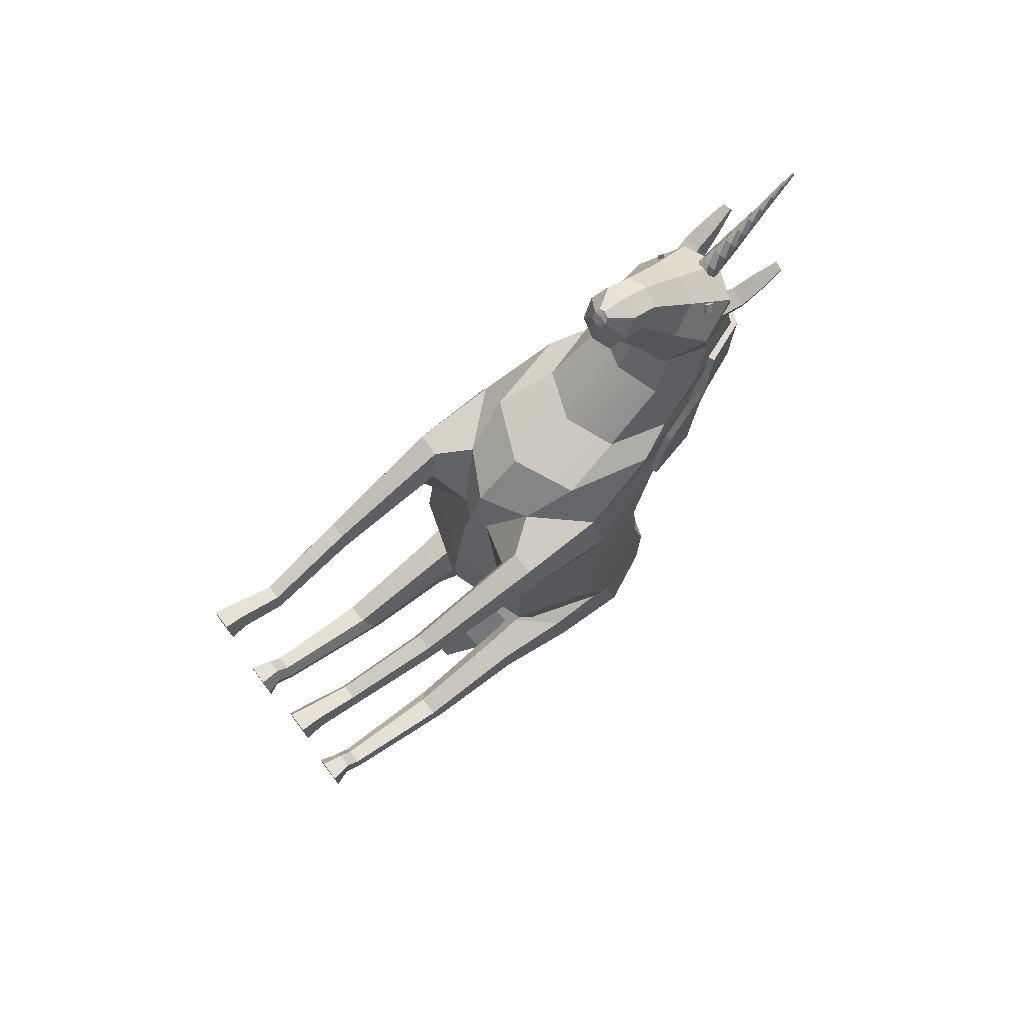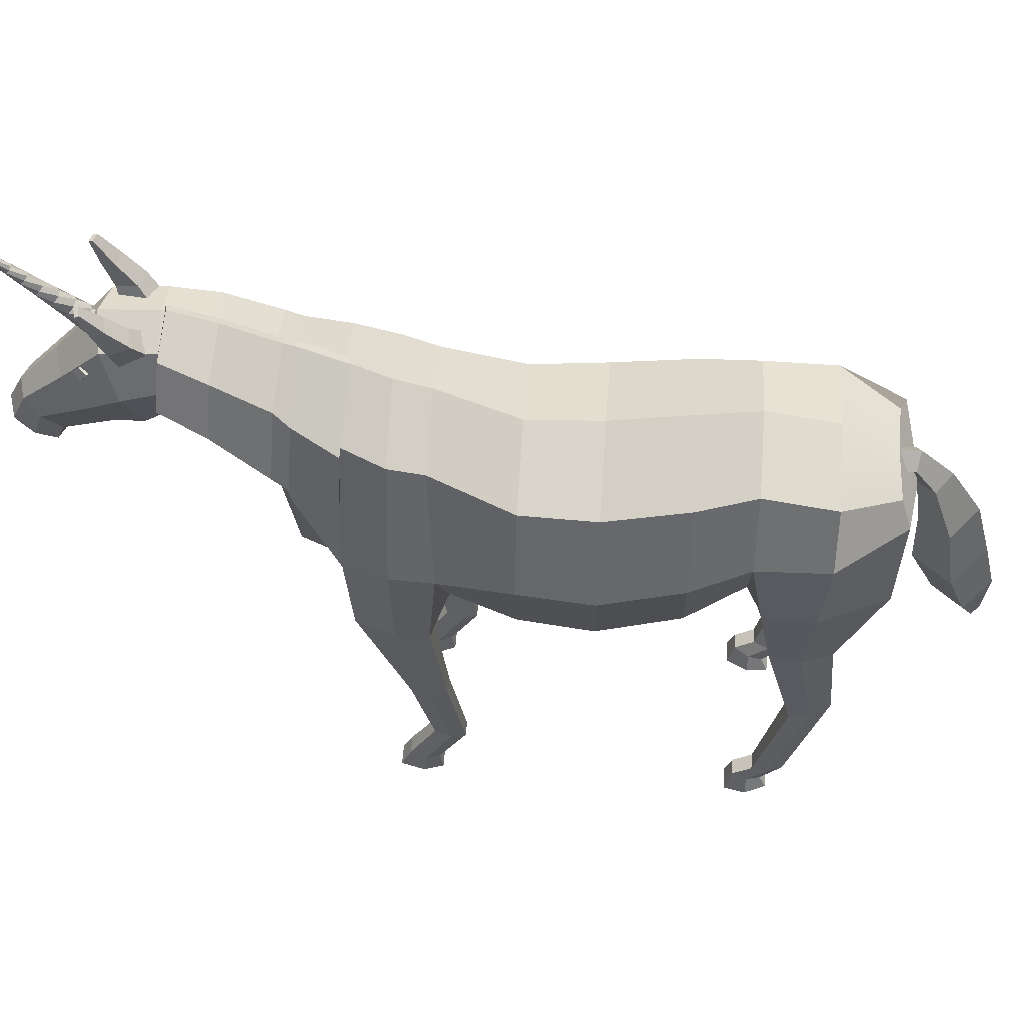
<metadata>
{"format":"obj","ext":"obj","renderer":"f3d","projection":"perspective","resolution":1024,"background":"white","views":[{"elev":73.8,"azim":52.5,"up":"+Z"},{"elev":55.0,"azim":94.1,"up":"+Y"}]}
</metadata>
<code>
g default
v 23.65 60.38 38.01
v 1.333 71.17 37.39
v 1.363 76.85 50.29
v 19.69 67.23 51.07
v 27.12 44.34 38.33
v 25.51 48.15 51.69
v 1.188 78.13 55.05
v 18.22 71.05 55.78
v 24.5 51.42 56.51
v 1.057 84.56 71.35
v 16.41 79.18 71.95
v 22.19 64.83 72.55
v 1.049 88.86 84.7
v 13.68 83.75 85.37
v 18.56 70.29 86.05
v 25.15 61.57 37.68
v 2.262 72.97 36.66
v 2.267 78.65 49.52
v 21.35 68.56 50.76
v 28.98 45.14 38.26
v 27.55 48.78 51.83
v 2.001 79.95 54.25
v 19.74 72.48 55.27
v 26.53 52.12 56.51
v 1.806 86.46 70.67
v 17.94 80.65 71.58
v 24.2 65.57 72.53
v 1.8 90.8 84.13
v 15.05 85.11 85.18
v 20.56 71.07 86.23
v -1.054 77.43 49.96
v -0.1607 72.44 36.84
v -0.6438 78.92 54.62
v -1.089 85.01 71.19
v -0.5164 90.03 84.41
v -0.3287 68.19 38.55
v -0.07788 73.74 51.36
v -2.494 74.31 51.03
v -1.822 69.46 38.01
v -0.006962 74.91 56.14
v -1.839 75.7 55.71
v -0.27 81.42 72.5
v -2.416 81.87 72.35
v -0.4337 85.77 85.81
v -1.999 86.94 85.52
v 27.55 42.48 -32.11
v 0 51.46 -32.11
v 0 -21.61 -32.11
v 27.55 -12.62 -32.11
v 36.54 14.93 -32.11
v 26.16 41.38 -9.479
v -0 49.91 -9.479
v 0 -19.47 -9.479
v 26.16 -10.94 -9.479
v 34.69 15.22 -9.479
v 34.89 21.61 -57.08
v 26.31 47.92 -57.08
v 26.31 -4.708 -57.08
v -0 -13.29 -57.08
v -0 56.5 -57.08
v 31.2 28.57 -74.5
v 23.53 52.1 -74.5
v 20.06 3.916 -74.5
v 0 -2.624 -74.5
v 0 59.77 -74.5
v 33.03 32.35 -95.99
v 24.91 50.15 -95.99
v 4.66 9.829 -95.99
v 0 8.743 -95.99
v 0 55.95 -95.99
v 22.21 40.19 -115.7
v 15.64 44.21 -113.4
v 4.945 35.17 -118.6
v 0 34.85 -118.8
v 0 45.53 -112.6
v 19.63 -19.06 -82.69
v 28.2 -19.06 -82.69
v 15.6 -19.06 -92.12
v 29.72 -19.06 -92.12
v 16.21 -19.06 -101.4
v 26.36 -19.06 -101.4
v 27.08 -54.61 -91.86
v 28.3 -51.75 -97.93
v 20.24 -54.61 -91.87
v 17.02 -51.75 -97.93
v 17.51 -48.94 -103.9
v 25.62 -48.94 -103.9
v 19.39 -7.57 -78.6
v 13.81 -3.509 -94.05
v 12.35 8.128 -115.6
v 25.44 10.57 -114.2
v 32.44 6.646 -94.05
v 30.53 4.759 -78.6
v 25.81 -90.04 -83.52
v 26.68 -90.04 -88.3
v 20.94 -90.04 -83.52
v 18.64 -90.04 -88.3
v 18.99 -90.04 -93.01
v 24.77 -90.04 -93.01
v 25.81 -94.08 -77.74
v 26.68 -95.7 -82.24
v 20.94 -94.08 -77.74
v 18.64 -95.7 -82.24
v 18.99 -97.29 -86.66
v 24.77 -97.29 -86.66
v 27.24 -101.1 -75.72
v 28.5 -101.1 -82.25
v 20.16 -101.1 -75.72
v 16.82 -101.1 -82.25
v 17.33 -101.1 -88.68
v 25.72 -101.1 -88.68
v 22.25 52.05 15.19
v 0 61.54 15.19
v 0 -15.63 15.19
v 19.94 -8.983 10.36
v 32.26 14.59 12.95
v 23.2 55.19 25.86
v 0 64.67 25.86
v -0 -12.49 25.86
v 6.002 -10.31 25.86
v 34.24 18.42 25.72
v 21.23 61.35 38.61
v -0.08052 71.07 38.61
v -0.08052 -8.018 38.61
v 14.97 0.06456 40.29
v 30.03 17.12 38.9
v 17.32 68.16 51.58
v -0 76.76 51.58
v -0 6.786 51.58
v 19.6 15.39 51.58
v 25.99 41.77 51.58
v 15.96 71.91 56.39
v -0 77.98 56.39
v -0 28.57 56.39
v 15.96 34.64 56.39
v 21.16 53.27 56.39
v 14.22 79.96 72.49
v -0 84.29 72.49
v 0 49.02 72.49
v 14.22 53.35 72.49
v 18.85 66.66 72.49
v 11.49 84.48 85.66
v -0 88.53 85.66
v 0 55.66 85.66
v 11.49 59.7 85.66
v 15.24 72.09 85.66
v 11.49 82.89 101.5
v 0 87.22 103
v 0 51.94 90.48
v 12.56 56.28 92.02
v 16.65 69.58 96.74
v 8.405 67.85 114.4
v 0 70.56 116.4
v 0 48.53 100.1
v 9.184 51.24 102.1
v 12.18 59.55 108.2
v 6.016 54.5 127.1
v 0 56.2 128.5
v 0 40.65 116.4
v 6.016 42.35 117.8
v 7.978 49.3 122.7
v 6.225 46.38 130.9
v 0 47.82 132.7
v 0 36.15 118.1
v 6.225 37.58 119.9
v 8.255 41.98 125.4
v 1.84 39.73 132.7
v 0 40.15 133.2
v 0 36.7 128.9
v 1.84 37.13 129.4
v 2.439 38.43 131
v 22.7 -16.95 15.42
v 30.15 -16.95 15.42
v 32.34 -13.95 25.12
v 19.65 -13.95 25.12
v 30.16 -10.35 36.71
v 22.37 -10.35 36.71
v 29.15 -52.19 16.15
v 27.61 -51.46 22.29
v 22.15 -51.46 22.29
v 20.24 -52.19 16.15
v 22.38 -52.8 11.03
v 27.61 -52.8 11.03
v 25.7 -82.08 10.79
v 24.38 -81.45 16.04
v 19.71 -81.45 16.04
v 18.08 -82.08 10.79
v 19.91 -82.6 6.406
v 24.38 -82.6 6.406
v 26.34 -95.66 19.05
v 24.81 -95.1 24.08
v 19.34 -95.1 24.08
v 17.43 -95.66 19.05
v 19.58 -96.14 14.84
v 24.8 -96.13 14.84
v 27.12 -101.7 19.83
v 25.32 -101.7 27.05
v 18.9 -101.7 27.05
v 16.66 -101.7 19.83
v 19.17 -101.7 13.79
v 25.31 -101.7 13.79
v 0 38.43 131.8
v 0 40.19 -115.7
v -27.55 42.48 -32.11
v -27.55 -12.62 -32.11
v -36.54 14.93 -32.11
v -26.16 41.38 -9.479
v -26.16 -10.94 -9.479
v -34.69 15.22 -9.479
v -34.89 21.61 -57.08
v -26.31 47.92 -57.08
v -26.31 -4.708 -57.08
v -31.2 28.57 -74.5
v -23.53 52.1 -74.5
v -20.06 3.916 -74.5
v -33.03 32.35 -95.99
v -24.91 50.15 -95.99
v -4.66 9.829 -95.99
v -22.21 40.19 -115.7
v -15.64 44.21 -113.4
v -4.945 35.17 -118.6
v -19.63 -19.06 -82.69
v -28.2 -19.06 -82.69
v -15.6 -19.06 -92.12
v -29.72 -19.06 -92.12
v -16.21 -19.06 -101.4
v -26.36 -19.06 -101.4
v -27.08 -54.61 -91.86
v -28.3 -51.75 -97.93
v -20.24 -54.61 -91.87
v -17.02 -51.75 -97.93
v -17.51 -48.94 -103.9
v -25.62 -48.94 -103.9
v -19.39 -7.57 -78.6
v -13.81 -3.509 -94.05
v -12.35 8.128 -115.6
v -25.44 10.57 -114.2
v -32.44 6.646 -94.05
v -30.53 4.759 -78.6
v -25.81 -90.04 -83.52
v -26.68 -90.04 -88.3
v -20.94 -90.04 -83.52
v -18.64 -90.04 -88.3
v -18.99 -90.04 -93.01
v -24.77 -90.04 -93.01
v -25.81 -94.08 -77.74
v -26.68 -95.7 -82.24
v -20.94 -94.08 -77.74
v -18.64 -95.7 -82.24
v -18.99 -97.29 -86.66
v -24.77 -97.29 -86.66
v -27.24 -101.1 -75.72
v -28.5 -101.1 -82.25
v -20.16 -101.1 -75.72
v -16.82 -101.1 -82.25
v -17.33 -101.1 -88.68
v -25.72 -101.1 -88.68
v -22.25 52.05 15.19
v -19.94 -8.983 10.36
v -32.26 14.59 12.95
v -23.2 55.19 25.86
v -6.002 -10.31 25.86
v -34.24 18.42 25.72
v -21.23 61.35 38.61
v 0.08052 71.07 38.61
v 0.08052 -8.018 38.61
v -14.97 0.06456 40.29
v -30.03 17.12 38.9
v -17.32 68.16 51.58
v -19.6 15.39 51.58
v -25.99 41.77 51.58
v -15.96 71.91 56.39
v -15.96 34.64 56.39
v -21.16 53.27 56.39
v -14.22 79.96 72.49
v -14.22 53.35 72.49
v -18.85 66.66 72.49
v -11.49 84.48 85.66
v -11.49 59.7 85.66
v -15.24 72.09 85.66
v -11.49 82.89 101.5
v -12.56 56.28 92.02
v -16.65 69.58 96.74
v -8.405 67.85 114.4
v -9.184 51.24 102.1
v -12.18 59.55 108.2
v -6.016 54.5 127.1
v -6.016 42.35 117.8
v -7.978 49.3 122.7
v -6.225 46.38 130.9
v -6.225 37.58 119.9
v -8.255 41.98 125.4
v -1.84 39.73 132.7
v -1.84 37.13 129.4
v -2.439 38.43 131
v -22.7 -16.95 15.42
v -30.15 -16.95 15.42
v -32.34 -13.95 25.12
v -19.65 -13.95 25.12
v -30.16 -10.35 36.71
v -22.37 -10.35 36.71
v -29.15 -52.19 16.15
v -27.61 -51.46 22.29
v -22.15 -51.46 22.29
v -20.24 -52.19 16.15
v -22.38 -52.8 11.03
v -27.61 -52.8 11.03
v -25.7 -82.08 10.79
v -24.38 -81.45 16.04
v -19.71 -81.45 16.04
v -18.08 -82.08 10.79
v -19.91 -82.6 6.406
v -24.38 -82.6 6.406
v -26.34 -95.66 19.05
v -24.81 -95.1 24.08
v -19.34 -95.1 24.08
v -17.43 -95.66 19.05
v -19.58 -96.14 14.84
v -24.8 -96.13 14.84
v -27.12 -101.7 19.83
v -25.32 -101.7 27.05
v -18.9 -101.7 27.05
v -16.66 -101.7 19.83
v -19.17 -101.7 13.79
v -25.31 -101.7 13.79
v 5.136 79.88 97.84
v 12.54 78.77 96.01
v 8.595 86.74 99.54
v 14.34 85.88 98.12
v 7.362 88.94 93.21
v 13.11 88.08 91.79
v 3.232 83.28 88.05
v 10.62 80.85 86.18
v 9.705 93.96 102.6
v 14.58 93.23 101.4
v 13.85 94.52 97.63
v 8.978 95.25 98.83
v 11.35 101.3 105.3
v 14.23 100.8 104.6
v 14 101.3 103.4
v 11.11 101.7 104.1
v -5.136 79.88 97.84
v -12.54 78.77 96.01
v -8.595 86.74 99.54
v -14.34 85.88 98.12
v -7.362 88.94 93.21
v -13.11 88.08 91.79
v -3.232 83.28 88.05
v -10.62 80.85 86.18
v -9.705 93.96 102.6
v -14.58 93.23 101.4
v -13.85 94.52 97.63
v -8.978 95.25 98.83
v -11.35 101.3 105.3
v -14.23 100.8 104.6
v -14 101.3 103.4
v -11.11 101.7 104.1
v 8.527 72.46 108.6
v 10.78 73.32 109.7
v 8.528 74.73 106.8
v 10.78 75.6 107.9
v 10.1 73.65 104.4
v 12.35 74.51 105.5
v 10.1 71.37 106.2
v 12.35 72.23 107.3
v -8.527 72.46 108.6
v -10.78 73.32 109.7
v -8.528 74.73 106.8
v -10.78 75.6 107.9
v -10.1 73.65 104.4
v -12.35 74.51 105.5
v -10.1 71.37 106.2
v -12.35 72.23 107.3
v 2.678 82.87 101.6
v 0 83.66 100.8
v -2.678 82.87 101.6
v -3.788 80.98 103.5
v -2.678 79.08 105.4
v -0 78.3 106.2
v 2.678 79.08 105.4
v 3.788 80.98 103.5
v 0.01849 112.4 134.8
v -0.1031 112.6 134.6
v -0.3306 112.5 134.7
v -0.3645 112.3 134.9
v -0.1848 112.1 135.1
v 0.1031 112.1 135.1
v 0.3306 112.2 135
v 0.3645 112.4 134.8
v -0.4449 108.4 131.8
v -0.7482 108.8 131.4
v -0.6132 109.2 131
v -0.0714 109.2 131
v 0.4449 109.3 130.9
v 0.7482 108.9 131.3
v 0.6132 108.5 131.7
v 0.119 108.3 131.9
v 0.04527 104.6 128.7
v -0.7709 104.8 128.4
v -1.135 105.3 127.9
v -0.6401 105.8 127.4
v -0.04527 106.2 127.1
v 0.7709 106 127.3
v 1.135 105.4 127.8
v 0.8349 104.8 128.4
v 0.9846 101.1 125.2
v -0.1181 100.8 125.4
v -1.152 101.2 125.1
v -1.284 102 124.3
v -0.9846 102.7 123.6
v 0.1181 102.9 123.3
v 1.152 102.6 123.7
v 1.511 101.8 124.5
v 1.858 98.14 121.2
v 1.053 97.28 122
v -0.3687 97.08 122.2
v -1.417 97.73 121.6
v -1.858 98.66 120.6
v -1.053 99.51 119.8
v 0.3687 99.71 119.6
v 1.574 99.14 120.1
v 2.025 95.64 116.7
v 2.162 94.42 117.9
v 1.032 93.48 118.8
v -0.6548 93.49 118.8
v -2.025 94.18 118.1
v -2.162 95.41 116.9
v -1.032 96.34 116
v 0.7016 96.44 115.9
v 1.11 93.13 112.2
v 2.487 92.08 113.3
v 2.408 90.64 114.7
v 0.879 89.75 115.6
v -1.11 89.73 115.6
v -2.487 90.78 114.6
v -2.408 92.21 113.1
v -0.9184 93.19 112.2
v -0.7079 90.03 108.4
v 1.583 89.77 108.6
v 2.947 88.45 109.9
v 2.519 86.85 111.5
v 0.7079 85.86 112.5
v -1.583 86.12 112.3
v -2.947 87.45 110.9
v -2.584 89.07 109.3
v -2.677 85.95 105.5
v -0.401 86.86 104.6
v 2.11 86.36 105.1
v 3.348 84.74 106.7
v 2.677 82.97 108.5
v 0.401 82.07 109.4
v -2.11 82.57 108.9
v -3.385 84.18 107.2
v -5.241 40.76 -111.1
v -0.8844 36.41 -111.1
v -0.8844 45.12 -111.1
v 3.472 40.76 -111.1
v -0.8844 45.02 -118.9
v 3.472 40.76 -117.9
v -5.241 40.76 -117.9
v -0.8844 36.51 -117
v -0.8844 35.24 -129
v 4.44 32.82 -124.2
v -0.8844 30.41 -119.5
v -6.209 32.82 -124.2
v -0.8844 19.01 -138.6
v 7.787 16.4 -130.4
v -0.8844 13.79 -122.1
v -9.555 16.4 -130.4
v -0.8844 -0.7737 -143.9
v 9.916 -3.178 -133.4
v -0.8844 -5.583 -122.9
v -11.69 -3.178 -133.4
v -0.8844 -16.7 -147.8
v 7.939 -18.67 -139.2
v -0.8844 -20.63 -130.6
v -9.708 -18.67 -139.2
v -0.8844 -30.32 -146.4
v 1.854 -30.93 -143.7
v -0.8844 -31.54 -141
v -3.623 -30.93 -143.7
g Geo_Unicorn
f 16 17 18 19
f 20 16 19 21
f 19 18 22 23
f 21 19 23 24
f 23 22 25 26
f 24 23 26 27
f 26 25 28 29
f 27 26 29 30
f 1 4 3 2
f 5 6 4 1
f 4 8 7 3
f 6 9 8 4
f 8 11 10 7
f 9 12 11 8
f 11 14 13 10
f 12 15 14 11
f 1 2 17 16
f 36 37 38 39
f 5 1 16 20
f 6 5 20 21
f 37 40 41 38
f 9 6 21 24
f 40 42 43 41
f 12 9 24 27
f 42 44 45 43
f 13 14 29 28
f 14 15 30 29
f 15 12 27 30
f 18 17 32 31
f 17 2 32
f 22 18 31 33
f 25 22 33 34
f 13 28 35
f 28 25 34 35
f 2 3 37 36
f 31 32 39 38
f 32 2 36 39
f 3 7 40 37
f 33 31 38 41
f 7 10 42 40
f 34 33 41 43
f 10 13 44 42
f 13 35 45 44
f 35 34 43 45
f 46 47 52 51
f 48 49 54 53
f 49 50 55 54
f 50 46 51 55
f 171 202 169 170
f 46 50 56 57
f 50 49 58 56
f 49 48 59 58
f 47 46 57 60
f 57 56 61 62
f 56 58 63 61
f 58 59 64 63
f 60 57 62 65
f 62 61 66 67
f 107 106 108 109 110 111
f 63 64 69 68
f 65 62 67 70
f 67 66 71 72
f 68 69 74 73
f 70 67 72 75
f 93 88 76 77
f 88 89 78 76
f 92 93 77 79
f 89 90 80 78
f 90 91 81 80
f 91 92 79 81
f 79 77 82 83
f 77 76 84 82
f 76 78 85 84
f 78 80 86 85
f 80 81 87 86
f 81 79 83 87
f 63 68 89 88
f 68 73 90 89
f 73 71 91 90
f 71 66 92 91
f 66 61 93 92
f 61 63 88 93
f 83 82 94 95
f 82 84 96 94
f 84 85 97 96
f 85 86 98 97
f 86 87 99 98
f 87 83 95 99
f 95 94 100 101
f 94 96 102 100
f 96 97 103 102
f 97 98 104 103
f 98 99 105 104
f 99 95 101 105
f 101 100 106 107
f 100 102 108 106
f 102 103 109 108
f 103 104 110 109
f 104 105 111 110
f 105 101 107 111
f 51 52 113 112
f 53 54 115 114
f 54 55 116 115
f 55 51 112 116
f 112 113 118 117
f 114 115 120 119
f 116 112 117 121
f 117 118 123 122
f 119 120 125 124
f 196 197 198 199 200 201
f 121 117 122 126
f 122 123 128 127
f 124 125 130 129
f 125 126 131 130
f 126 122 127 131
f 127 128 133 132
f 129 130 135 134
f 130 131 136 135
f 131 127 132 136
f 132 133 138 137
f 134 135 140 139
f 135 136 141 140
f 136 132 137 141
f 137 138 143 142
f 139 140 145 144
f 140 141 146 145
f 141 137 142 146
f 142 143 148 147
f 144 145 150 149
f 145 146 151 150
f 146 142 147 151
f 147 148 153 152
f 149 150 155 154
f 150 151 156 155
f 151 147 152 156
f 152 153 158 157
f 154 155 160 159
f 155 156 161 160
f 156 152 157 161
f 157 158 163 162
f 159 160 165 164
f 160 161 166 165
f 161 157 162 166
f 162 163 168 167
f 164 165 170 169
f 165 166 171 170
f 166 162 167 171
f 115 116 173 172
f 116 121 174 173
f 120 115 172 175
f 121 126 176 174
f 126 125 177 176
f 125 120 175 177
f 174 176 179 178
f 176 177 180 179
f 177 175 181 180
f 175 172 182 181
f 172 173 183 182
f 173 174 178 183
f 178 179 185 184
f 179 180 186 185
f 180 181 187 186
f 181 182 188 187
f 182 183 189 188
f 183 178 184 189
f 184 185 191 190
f 185 186 192 191
f 186 187 193 192
f 187 188 194 193
f 188 189 195 194
f 189 184 190 195
f 190 191 197 196
f 191 192 198 197
f 192 193 199 198
f 193 194 200 199
f 194 195 201 200
f 195 190 196 201
f 167 168 202 171
f 203 71 73 74
f 72 71 203 75
f 204 207 52 47
f 48 53 208 205
f 205 208 209 206
f 206 209 207 204
f 295 294 169 202
f 204 211 210 206
f 206 210 212 205
f 205 212 59 48
f 47 60 211 204
f 211 214 213 210
f 210 213 215 212
f 212 215 64 59
f 60 65 214 211
f 214 217 216 213
f 253 257 256 255 254 252
f 215 218 69 64
f 65 70 217 214
f 217 220 219 216
f 218 221 74 69
f 70 75 220 217
f 239 223 222 234
f 234 222 224 235
f 238 225 223 239
f 235 224 226 236
f 236 226 227 237
f 237 227 225 238
f 225 229 228 223
f 223 228 230 222
f 222 230 231 224
f 224 231 232 226
f 226 232 233 227
f 227 233 229 225
f 215 234 235 218
f 218 235 236 221
f 221 236 237 219
f 219 237 238 216
f 216 238 239 213
f 213 239 234 215
f 229 241 240 228
f 228 240 242 230
f 230 242 243 231
f 231 243 244 232
f 232 244 245 233
f 233 245 241 229
f 241 247 246 240
f 240 246 248 242
f 242 248 249 243
f 243 249 250 244
f 244 250 251 245
f 245 251 247 241
f 247 253 252 246
f 246 252 254 248
f 248 254 255 249
f 249 255 256 250
f 250 256 257 251
f 251 257 253 247
f 207 258 113 52
f 53 114 259 208
f 208 259 260 209
f 209 260 258 207
f 258 261 118 113
f 114 119 262 259
f 260 263 261 258
f 261 264 265 118
f 119 266 267 262
f 320 325 324 323 322 321
f 263 268 264 261
f 264 269 128 265
f 266 129 270 267
f 267 270 271 268
f 268 271 269 264
f 269 272 133 128
f 129 134 273 270
f 270 273 274 271
f 271 274 272 269
f 272 275 138 133
f 134 139 276 273
f 273 276 277 274
f 274 277 275 272
f 275 278 143 138
f 139 144 279 276
f 276 279 280 277
f 277 280 278 275
f 278 281 148 143
f 144 149 282 279
f 279 282 283 280
f 280 283 281 278
f 281 284 153 148
f 149 154 285 282
f 282 285 286 283
f 283 286 284 281
f 284 287 158 153
f 154 159 288 285
f 285 288 289 286
f 286 289 287 284
f 287 290 163 158
f 159 164 291 288
f 288 291 292 289
f 289 292 290 287
f 290 293 168 163
f 164 169 294 291
f 291 294 295 292
f 292 295 293 290
f 259 296 297 260
f 260 297 298 263
f 262 299 296 259
f 263 298 300 268
f 268 300 301 267
f 267 301 299 262
f 298 302 303 300
f 300 303 304 301
f 301 304 305 299
f 299 305 306 296
f 296 306 307 297
f 297 307 302 298
f 302 308 309 303
f 303 309 310 304
f 304 310 311 305
f 305 311 312 306
f 306 312 313 307
f 307 313 308 302
f 308 314 315 309
f 309 315 316 310
f 310 316 317 311
f 311 317 318 312
f 312 318 319 313
f 313 319 314 308
f 314 320 321 315
f 315 321 322 316
f 316 322 323 317
f 317 323 324 318
f 318 324 325 319
f 319 325 320 314
f 293 295 202 168
f 203 74 221 219
f 220 75 203 219
f 326 327 329 328
f 338 339 340 341
f 330 331 333 332
f 332 333 327 326
f 327 333 331 329
f 332 326 328 330
f 328 329 335 334
f 329 331 336 335
f 331 330 337 336
f 330 328 334 337
f 334 335 339 338
f 335 336 340 339
f 336 337 341 340
f 337 334 338 341
f 342 344 345 343
f 354 357 356 355
f 346 348 349 347
f 348 342 343 349
f 343 345 347 349
f 348 346 344 342
f 344 350 351 345
f 345 351 352 347
f 347 352 353 346
f 346 353 350 344
f 350 354 355 351
f 351 355 356 352
f 352 356 357 353
f 353 357 354 350
f 358 359 361 360
f 360 361 363 362
f 362 363 365 364
f 364 365 359 358
f 359 365 363 361
f 364 358 360 362
f 366 368 369 367
f 368 370 371 369
f 370 372 373 371
f 372 366 367 373
f 367 369 371 373
f 372 370 368 366
f 374 375 448 449
f 375 376 447 448
f 376 377 446 447
f 377 378 453 446
f 378 379 452 453
f 379 380 451 452
f 380 381 450 451
f 381 374 449 450
f 374 381 380 379 378 377 376 375
f 382 383 384 385 386 387 388 389
f 391 390 385 384
f 392 391 384 383
f 393 392 383 382
f 394 393 382 389
f 395 394 389 388
f 396 395 388 387
f 397 396 387 386
f 390 397 386 385
f 399 398 390 391
f 400 399 391 392
f 401 400 392 393
f 402 401 393 394
f 403 402 394 395
f 404 403 395 396
f 405 404 396 397
f 398 405 397 390
f 407 406 398 399
f 408 407 399 400
f 409 408 400 401
f 410 409 401 402
f 411 410 402 403
f 412 411 403 404
f 413 412 404 405
f 406 413 405 398
f 415 414 406 407
f 416 415 407 408
f 417 416 408 409
f 418 417 409 410
f 419 418 410 411
f 420 419 411 412
f 421 420 412 413
f 414 421 413 406
f 423 422 414 415
f 424 423 415 416
f 425 424 416 417
f 426 425 417 418
f 427 426 418 419
f 428 427 419 420
f 429 428 420 421
f 422 429 421 414
f 431 430 422 423
f 432 431 423 424
f 433 432 424 425
f 434 433 425 426
f 435 434 426 427
f 436 435 427 428
f 437 436 428 429
f 430 437 429 422
f 439 438 430 431
f 440 439 431 432
f 441 440 432 433
f 442 441 433 434
f 443 442 434 435
f 444 443 435 436
f 445 444 436 437
f 438 445 437 430
f 447 446 438 439
f 448 447 439 440
f 449 448 440 441
f 450 449 441 442
f 451 450 442 443
f 452 451 443 444
f 453 452 444 445
f 446 453 445 438
f 454 455 457 456
f 456 457 459 458
f 478 479 480 481
f 460 461 455 454
f 455 461 459 457
f 460 454 456 458
f 458 459 463 462
f 459 461 464 463
f 461 460 465 464
f 460 458 462 465
f 462 463 467 466
f 463 464 468 467
f 464 465 469 468
f 465 462 466 469
f 466 467 471 470
f 467 468 472 471
f 468 469 473 472
f 469 466 470 473
f 470 471 475 474
f 471 472 476 475
f 472 473 477 476
f 473 470 474 477
f 474 475 479 478
f 475 476 480 479
f 476 477 481 480
f 477 474 478 481

</code>
